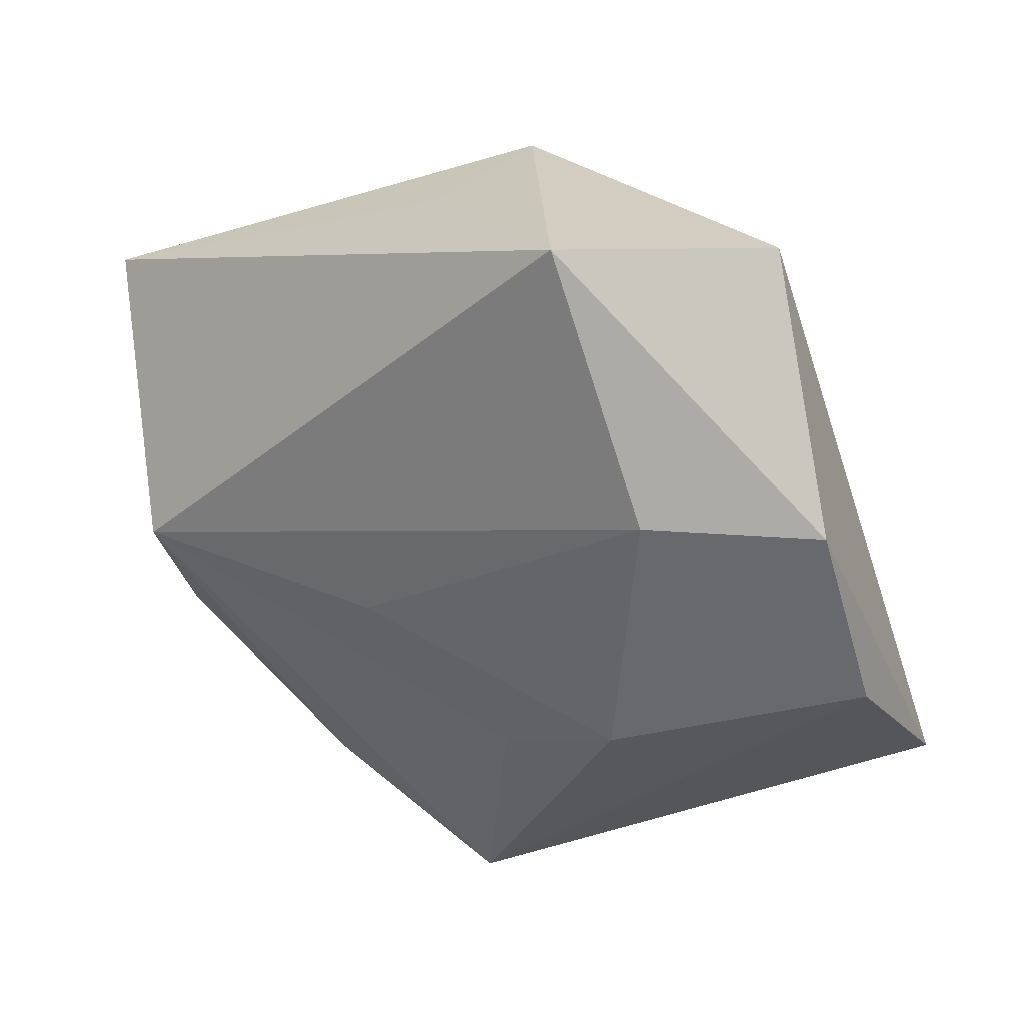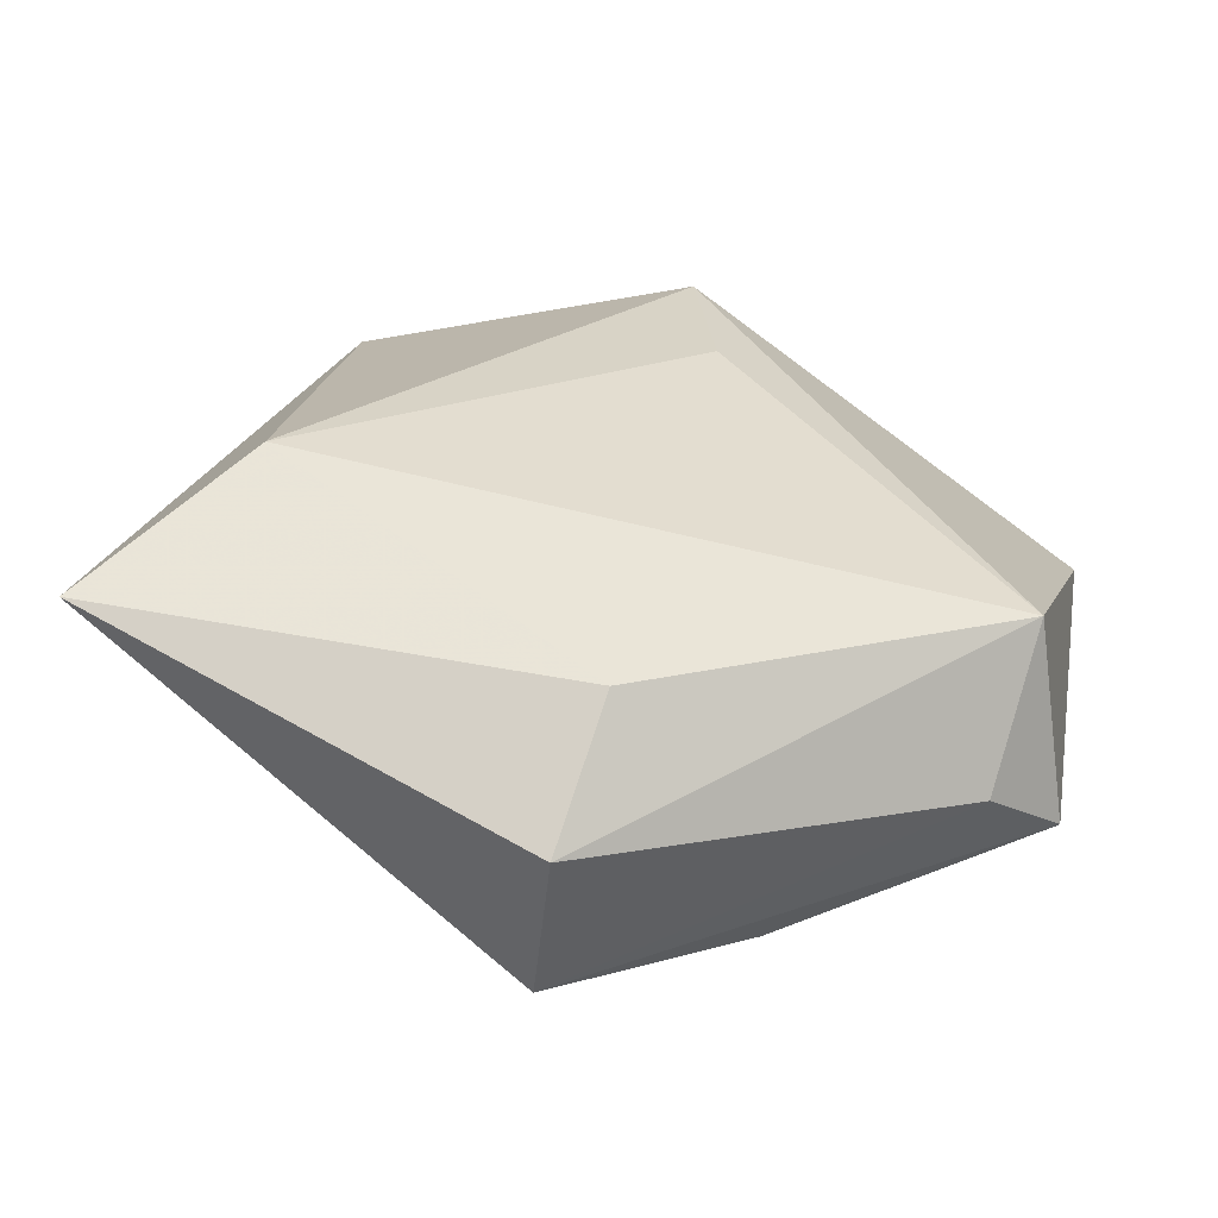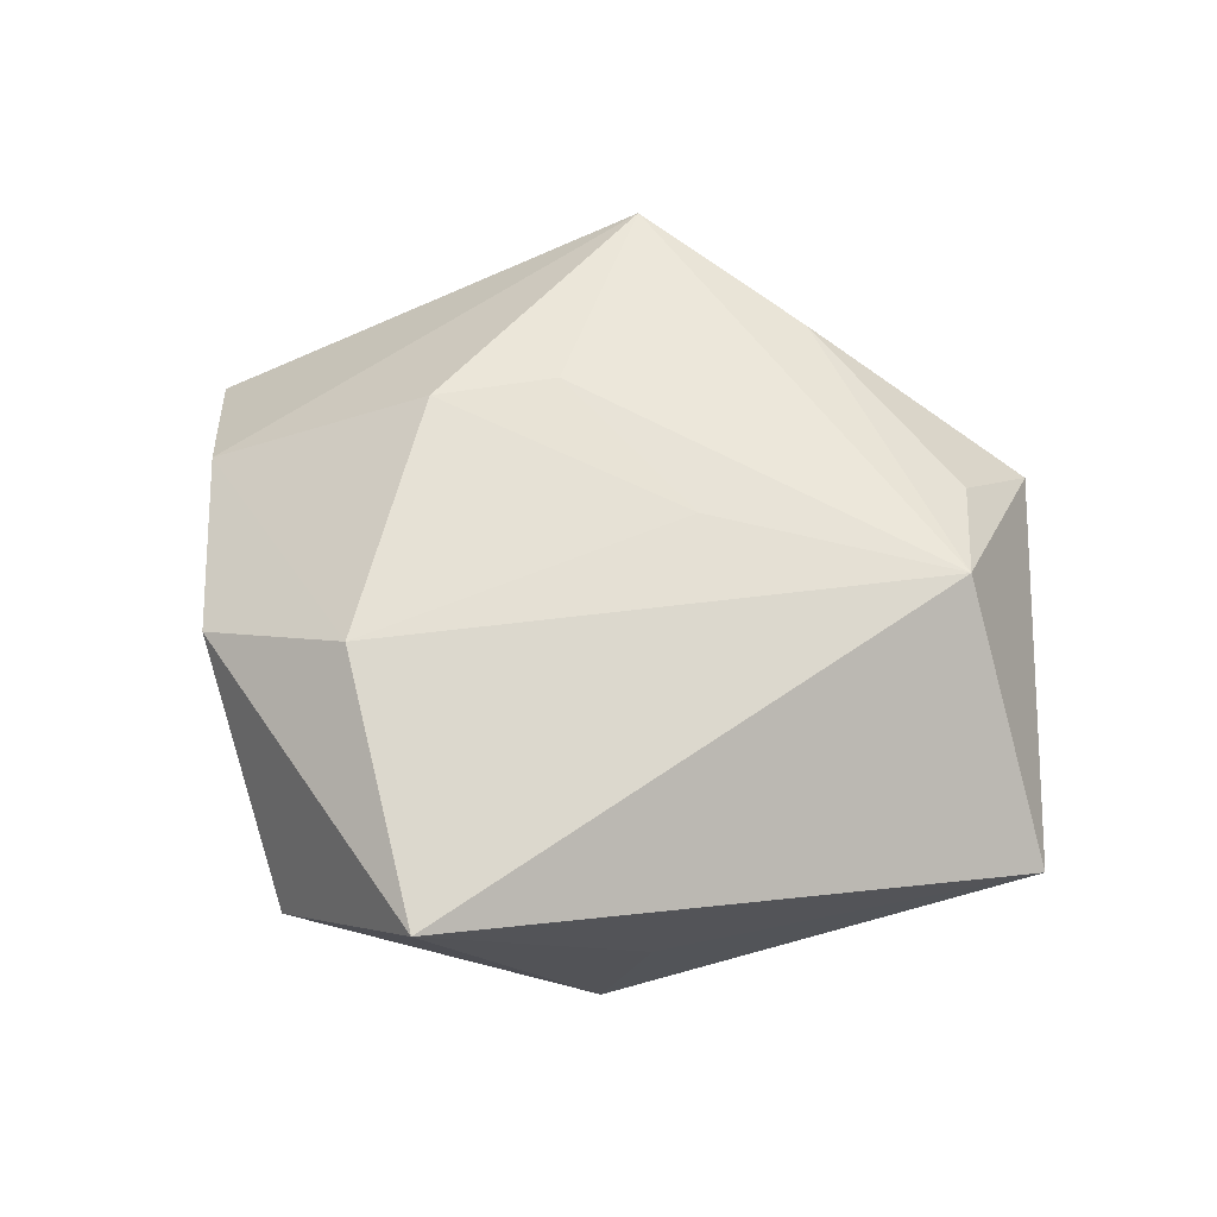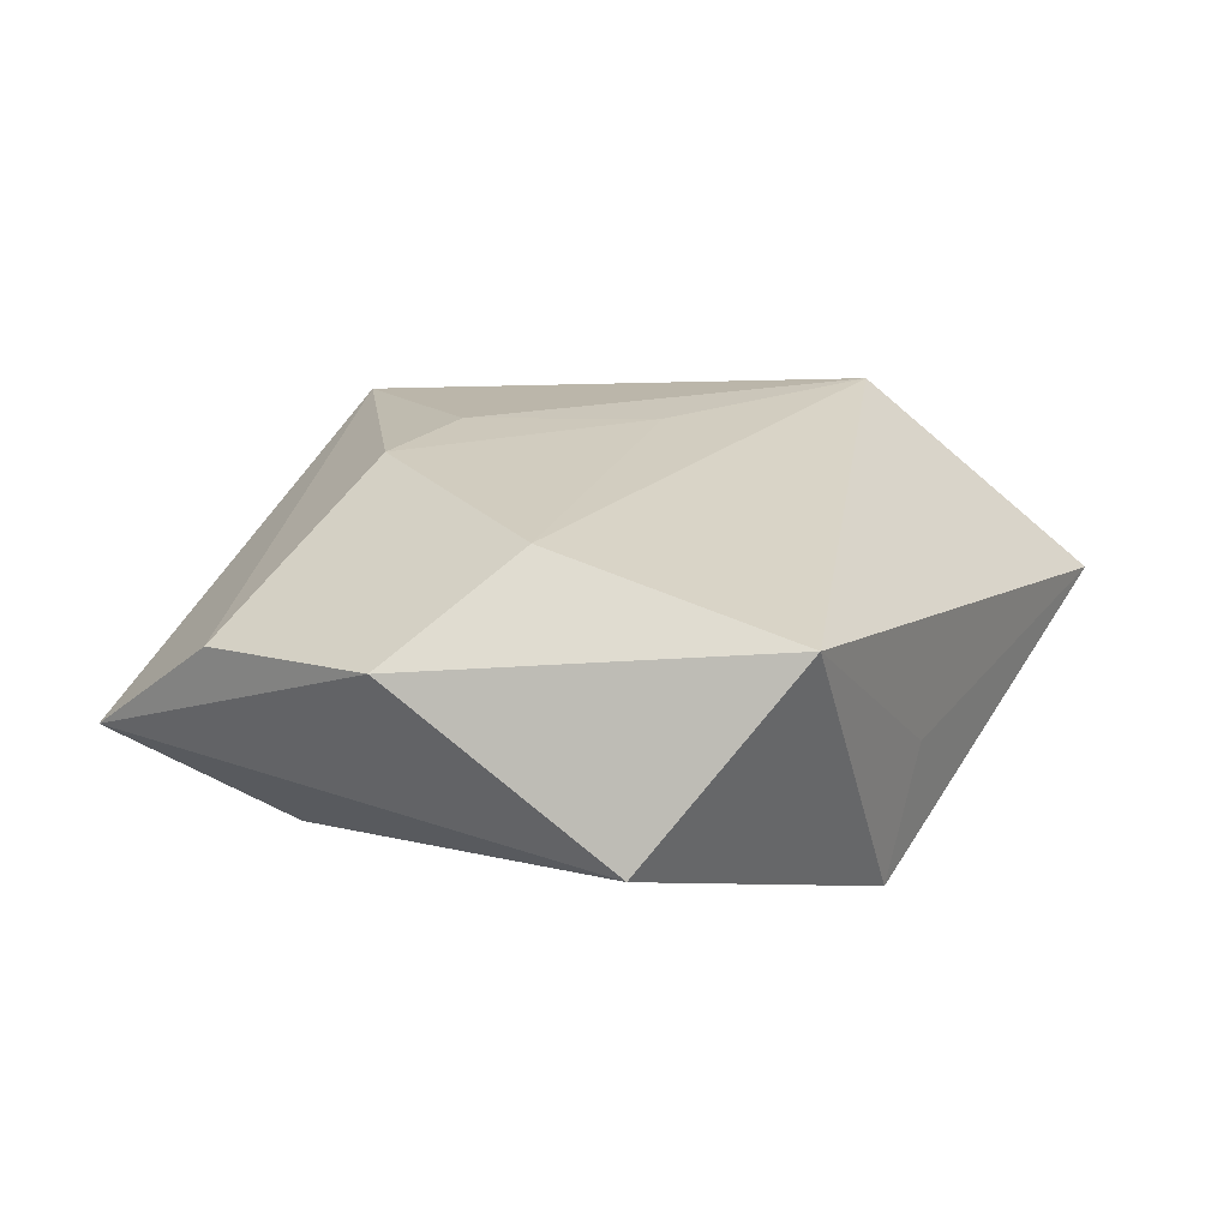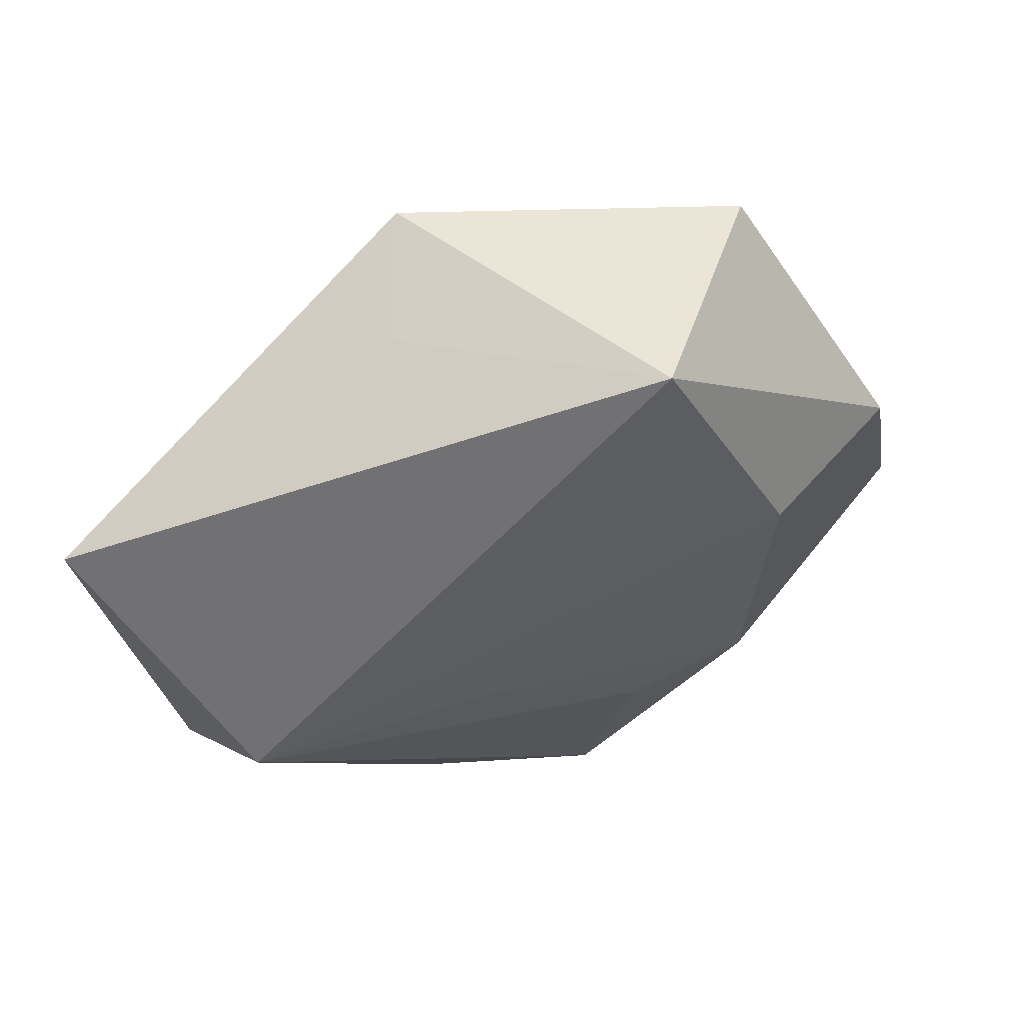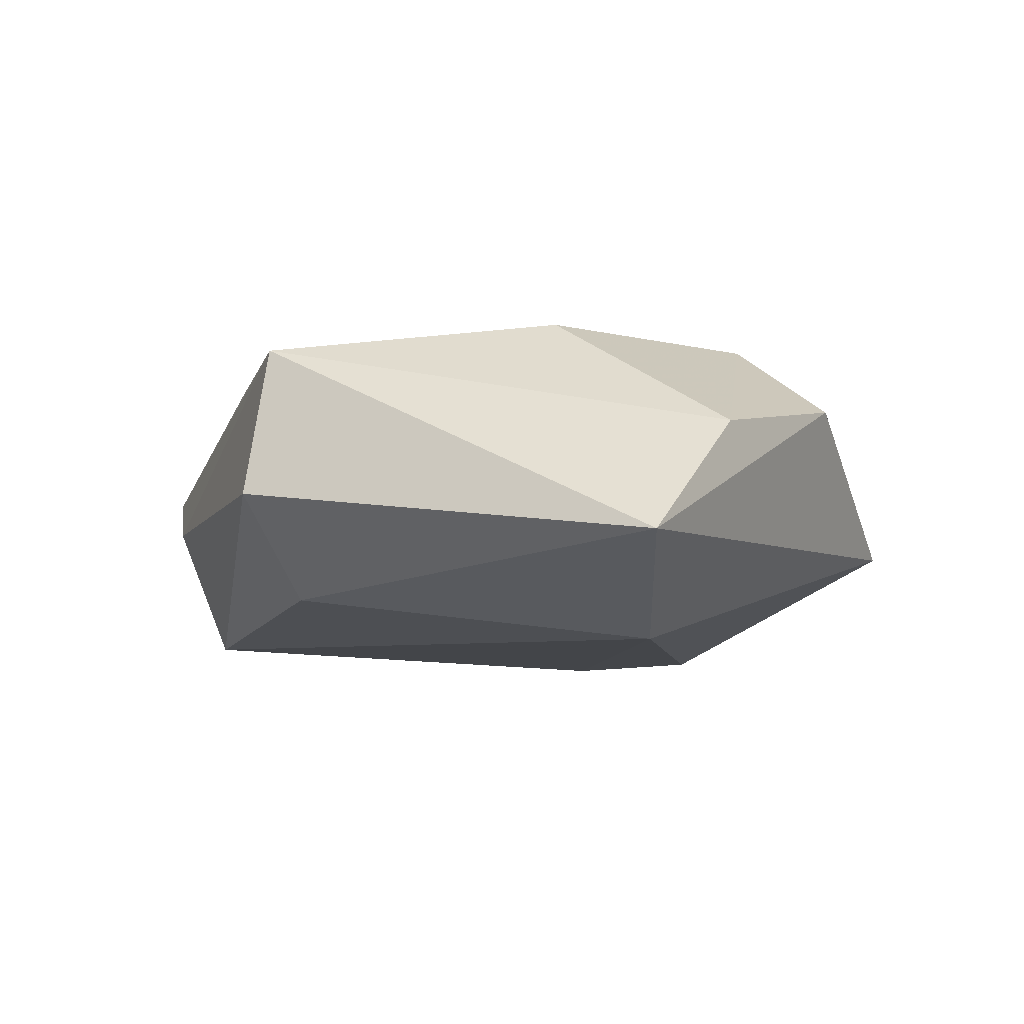
<metadata>
{"format":"obj","ext":"obj","renderer":"f3d","projection":"perspective","resolution":1024,"background":"white","views":[{"elev":35.9,"azim":24.5,"up":"+Y"},{"elev":-59.0,"azim":170.7,"up":"+Y"},{"elev":64.1,"azim":-169.6,"up":"+Z"},{"elev":23.6,"azim":142.7,"up":"+Z"},{"elev":61.0,"azim":-20.6,"up":"+Y"},{"elev":-6.2,"azim":48.9,"up":"+Z"}]}
</metadata>
<code>
v -0.008755 -0.003301 0.01934
v 0.002127 -0.03506 -0.01345
v -0.005942 0.03709 -0.0191
v 0.02809 0.03831 -0.006343
v 0.04569 -0.007682 0.005715
v 0.02122 -0.0118 0.01966
v 0.005308 -0.04553 -0.001923
v -0.007666 0.01932 -0.02035
v -0.01122 0.03595 -0.004643
v -0.01623 -0.03137 0.01345
v -0.03417 -0.0286 -0.002803
v -0.03669 -0.01994 -0.0176
v 0.02353 0.01749 0.01939
v -0.03711 -0.001844 0.01865
v -0.0427 -0.02327 0.002256
v 0.008309 -0.01658 0.01933
v 0.05023 -0.02402 -0.007849
v 0.004277 -0.0414 0.01527
v 0.01113 0.04492 0.01466
v 0.03464 -0.009634 -0.01835
v -0.05006 0.0216 -0.0001302
v 0.04046 0.0147 0.009487
v -0.03577 -0.01459 0.01318
f 9 19 3
f 3 19 4
f 3 4 20
f 20 4 17
f 3 12 21
f 21 9 3
f 14 19 21
f 19 9 21
f 17 4 22
f 22 4 19
f 16 1 14
f 6 1 16
f 8 12 3
f 3 20 8
f 8 20 12
f 17 22 5
f 13 22 19
f 13 1 6
f 6 5 13
f 13 5 22
f 13 19 14
f 14 1 13
f 14 21 15
f 15 21 12
f 6 16 18
f 17 5 18
f 18 5 6
f 18 16 14
f 17 18 7
f 10 18 14
f 15 18 10
f 2 7 12
f 12 20 2
f 2 20 17
f 17 7 2
f 11 18 15
f 11 7 18
f 11 15 12
f 12 7 11
f 14 15 23
f 23 10 14
f 15 10 23

</code>
